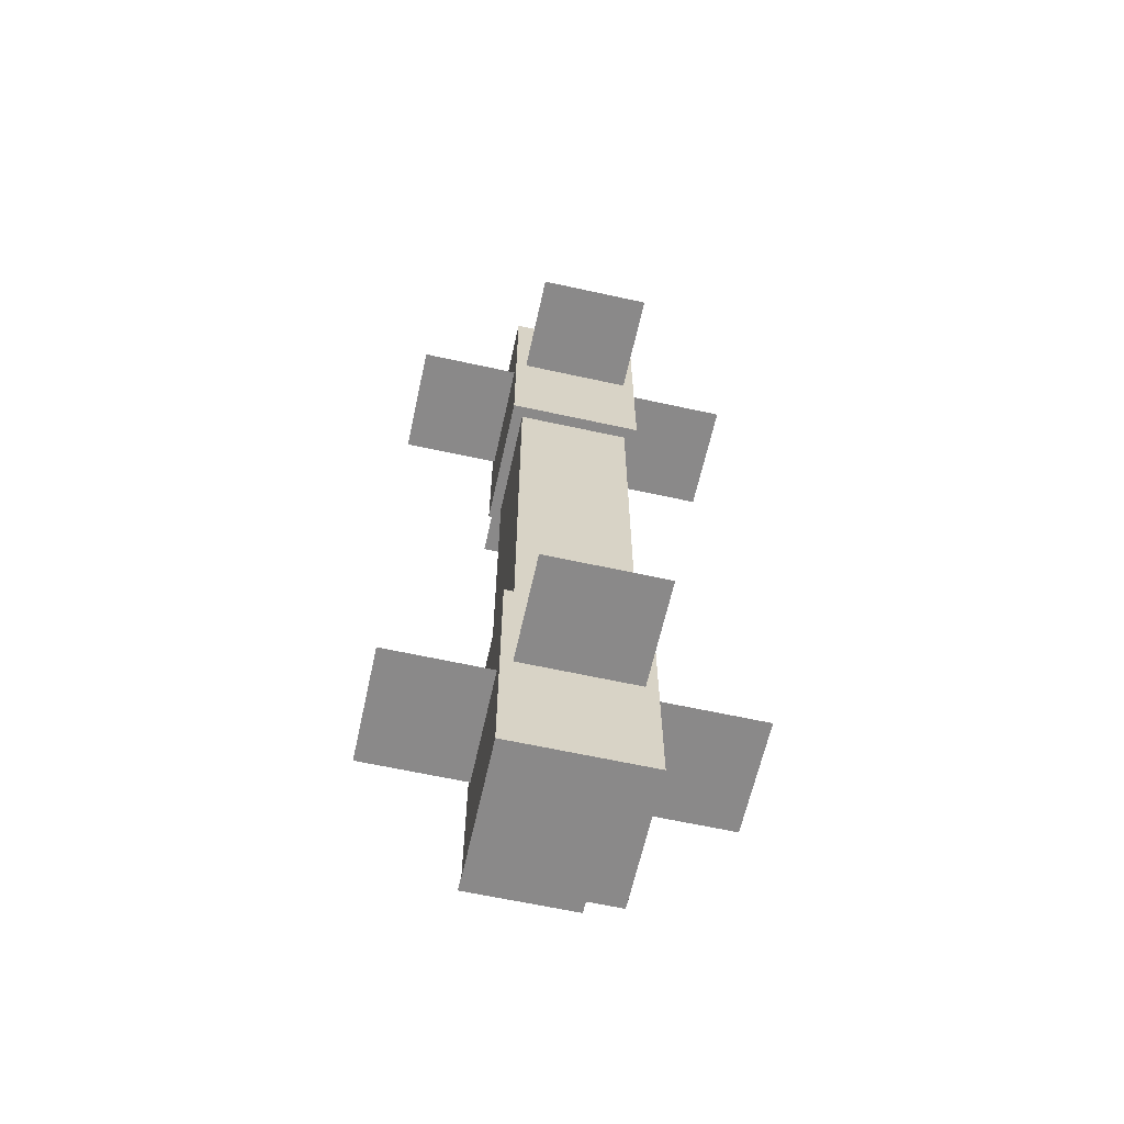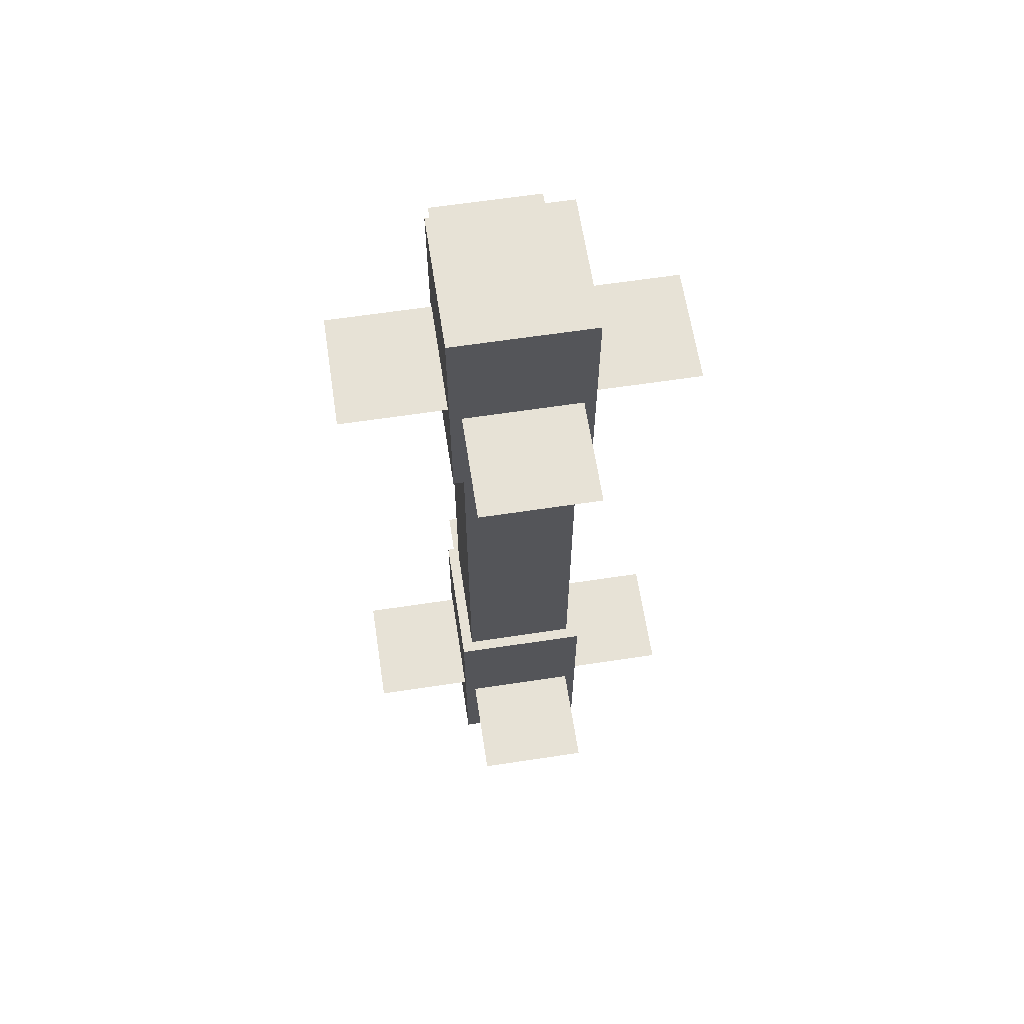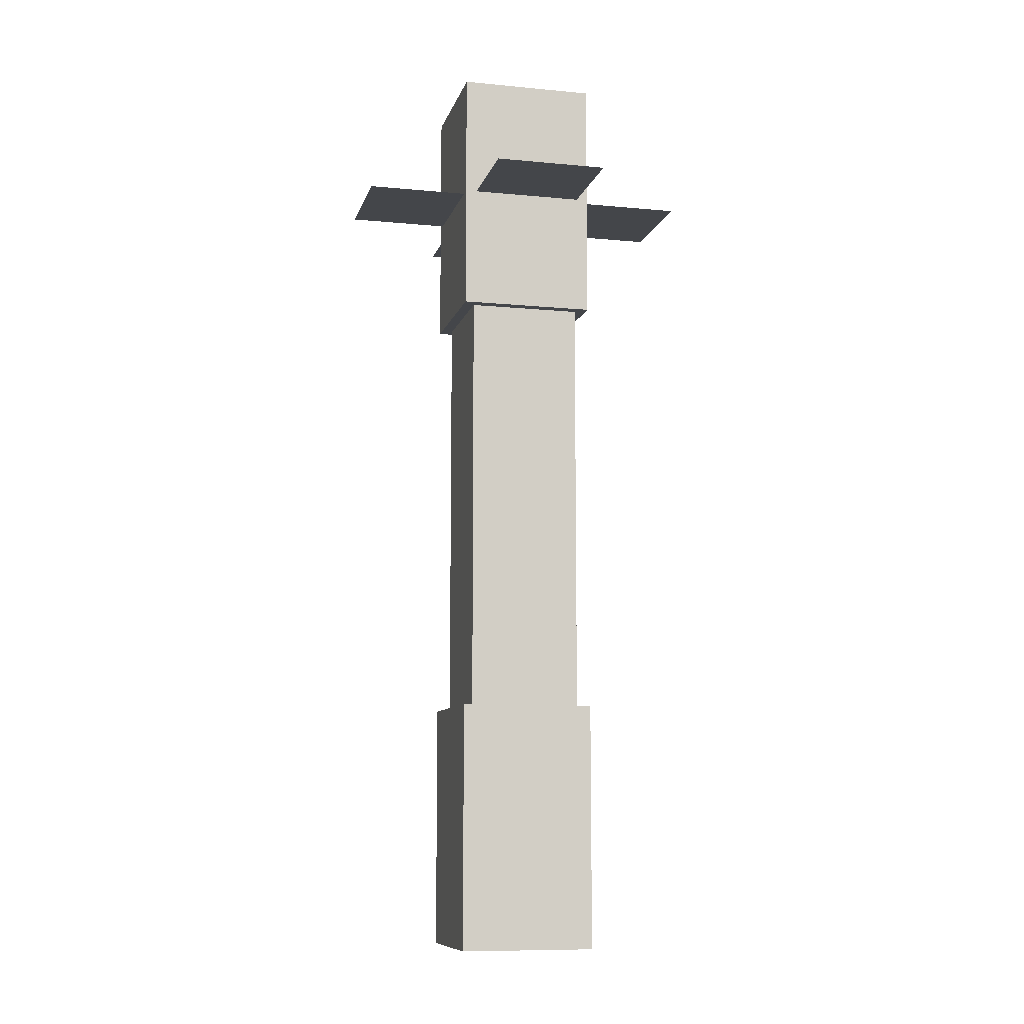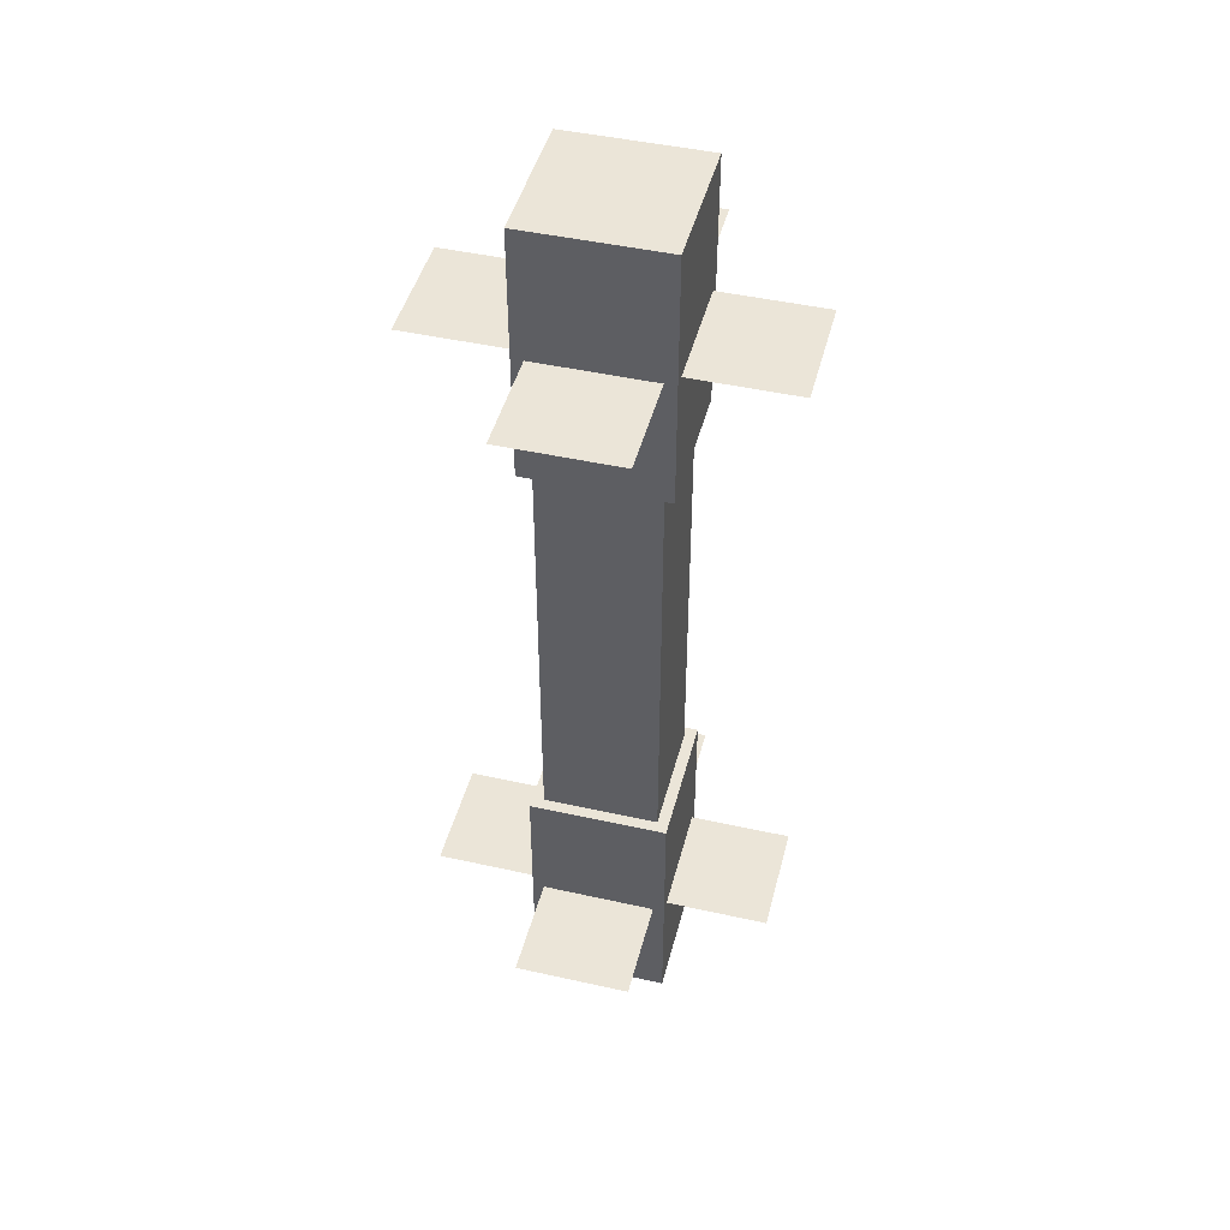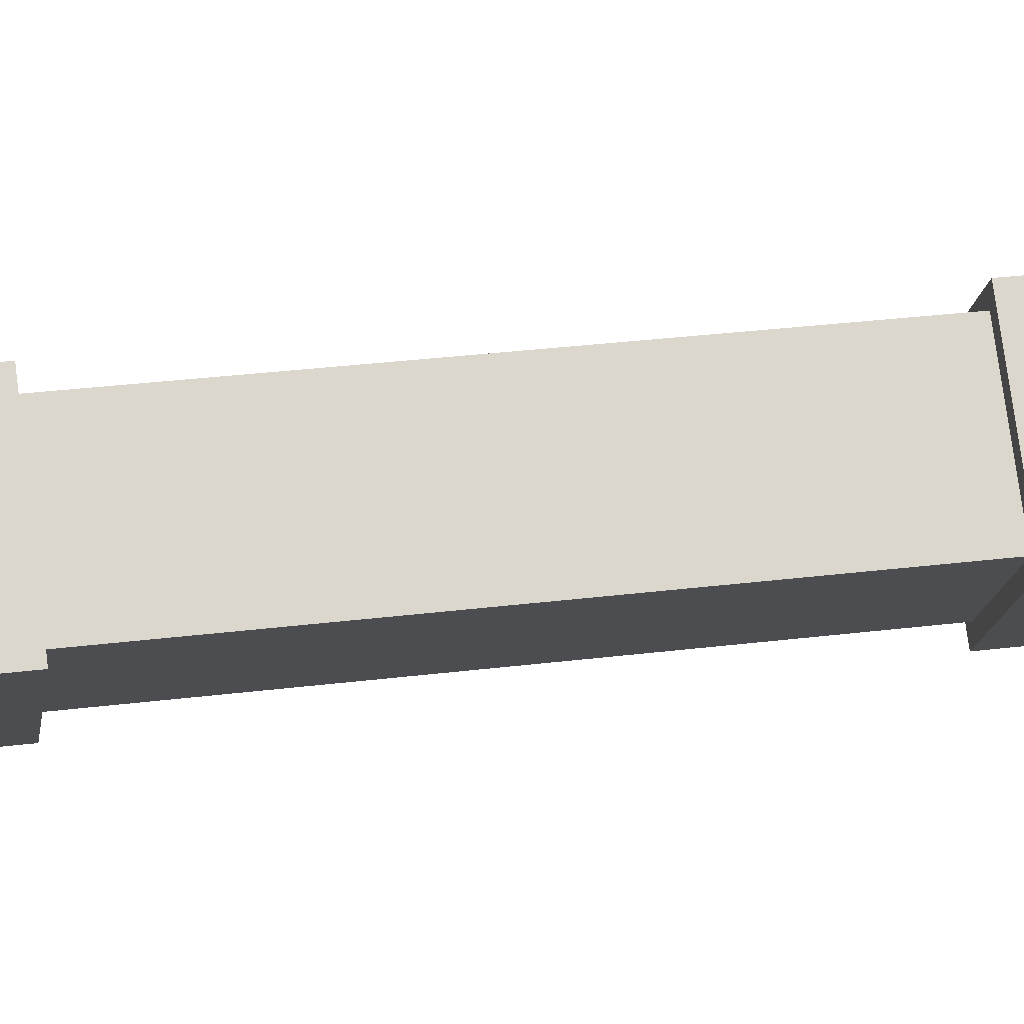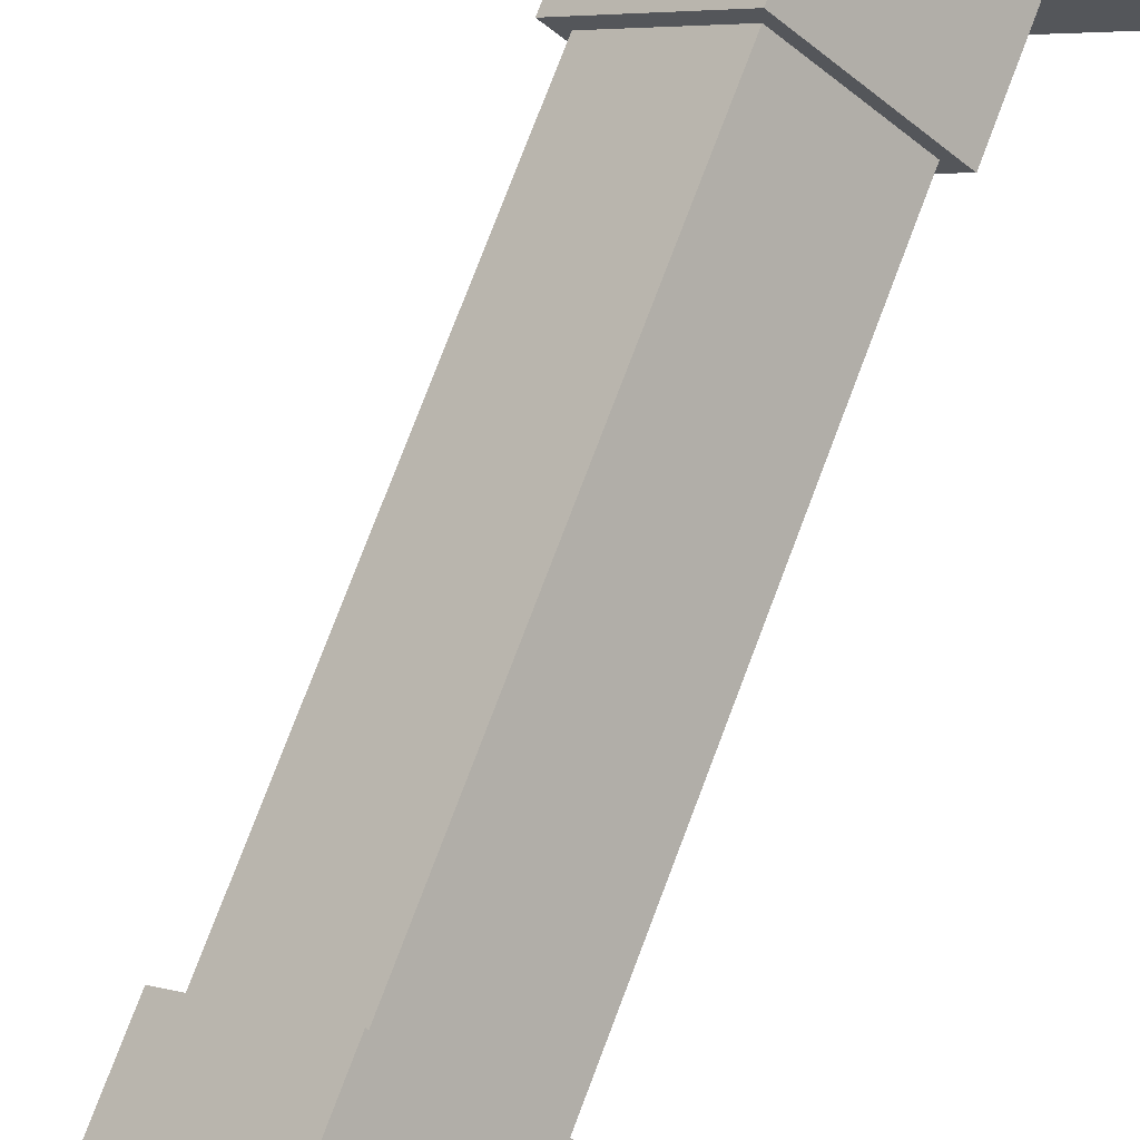
<metadata>
{"format":"obj","ext":"obj","renderer":"f3d","projection":"perspective","resolution":1024,"background":"white","views":[{"elev":-63.3,"azim":32.5,"up":"+Z"},{"elev":63.3,"azim":36.3,"up":"+Z"},{"elev":-9.7,"azim":-148.9,"up":"+Z"},{"elev":45.8,"azim":-30.6,"up":"+Z"},{"elev":29.3,"azim":79.4,"up":"+Y"},{"elev":74.8,"azim":20.6,"up":"+Y"}]}
</metadata>
<code>
o cube
v 0.05303 0.08862 -0.1188
v 0.05303 0.08862 -0.2562
v -2.776e-17 0.03559 -0.1188
v -2.776e-17 0.03559 -0.2562
v 2.082e-17 0.1417 -0.2562
v 2.082e-17 0.1417 -0.1188
v -0.05303 0.08862 -0.2562
v -0.05303 0.08862 -0.1188
f 4 7 5 2
f 3 4 2 1
f 8 3 1 6
f 7 8 6 5
f 6 1 2 5
f 7 4 3 8
o cube
v 0.08839 0.04442 -0.1875
v 0.08839 0.04442 -0.1875
v 0.04419 0.00023 -0.1875
v 0.04419 0.00023 -0.1875
v -0.04419 0.177 -0.1875
v -0.04419 0.177 -0.1875
v -0.08839 0.1328 -0.1875
v -0.08839 0.1328 -0.1875
f 12 15 13 10
f 11 12 10 9
f 16 11 9 14
f 15 16 14 13
f 14 9 10 13
f 15 12 11 16
o cube
v 0.08839 0.1328 -0.1875
v 0.08839 0.1328 -0.1875
v -0.04419 0.00023 -0.1875
v -0.04419 0.00023 -0.1875
v 0.04419 0.177 -0.1875
v 0.04419 0.177 -0.1875
v -0.08839 0.04442 -0.1875
v -0.08839 0.04442 -0.1875
f 20 23 21 18
f 19 20 18 17
f 24 19 17 22
f 23 24 22 21
f 22 17 18 21
f 23 20 19 24
o cube
v 0.08839 0.04442 0.1875
v 0.08839 0.04442 0.1875
v 0.04419 0.00023 0.1875
v 0.04419 0.00023 0.1875
v -0.04419 0.177 0.1875
v -0.04419 0.177 0.1875
v -0.08839 0.1328 0.1875
v -0.08839 0.1328 0.1875
f 28 31 29 26
f 27 28 26 25
f 32 27 25 30
f 31 32 30 29
f 30 25 26 29
f 31 28 27 32
o cube
v 0.08839 0.1328 0.1875
v 0.08839 0.1328 0.1875
v -0.04419 0.00023 0.1875
v -0.04419 0.00023 0.1875
v 0.04419 0.177 0.1875
v 0.04419 0.177 0.1875
v -0.08839 0.04442 0.1875
v -0.08839 0.04442 0.1875
f 36 39 37 34
f 35 36 34 33
f 40 35 33 38
f 39 40 38 37
f 38 33 34 37
f 39 36 35 40
o cube
v 0.05303 0.08862 0.2562
v 0.05303 0.08862 0.1188
v -2.776e-17 0.03559 0.2562
v -2.776e-17 0.03559 0.1188
v 2.082e-17 0.1417 0.1188
v 2.082e-17 0.1417 0.2562
v -0.05303 0.08862 0.1188
v -0.05303 0.08862 0.2562
f 44 47 45 42
f 43 44 42 41
f 48 43 41 46
f 47 48 46 45
f 46 41 42 45
f 47 44 43 48
o cube
v 0.04419 0.08862 0.125
v 0.04419 0.08862 -0.125
v -6.939e-18 0.04442 0.125
v -6.939e-18 0.04442 -0.125
v 0 0.1328 -0.125
v 0 0.1328 0.125
v -0.04419 0.08862 -0.125
v -0.04419 0.08862 0.125
f 52 55 53 50
f 51 52 50 49
f 56 51 49 54
f 55 56 54 53
f 54 49 50 53
f 55 52 51 56

</code>
